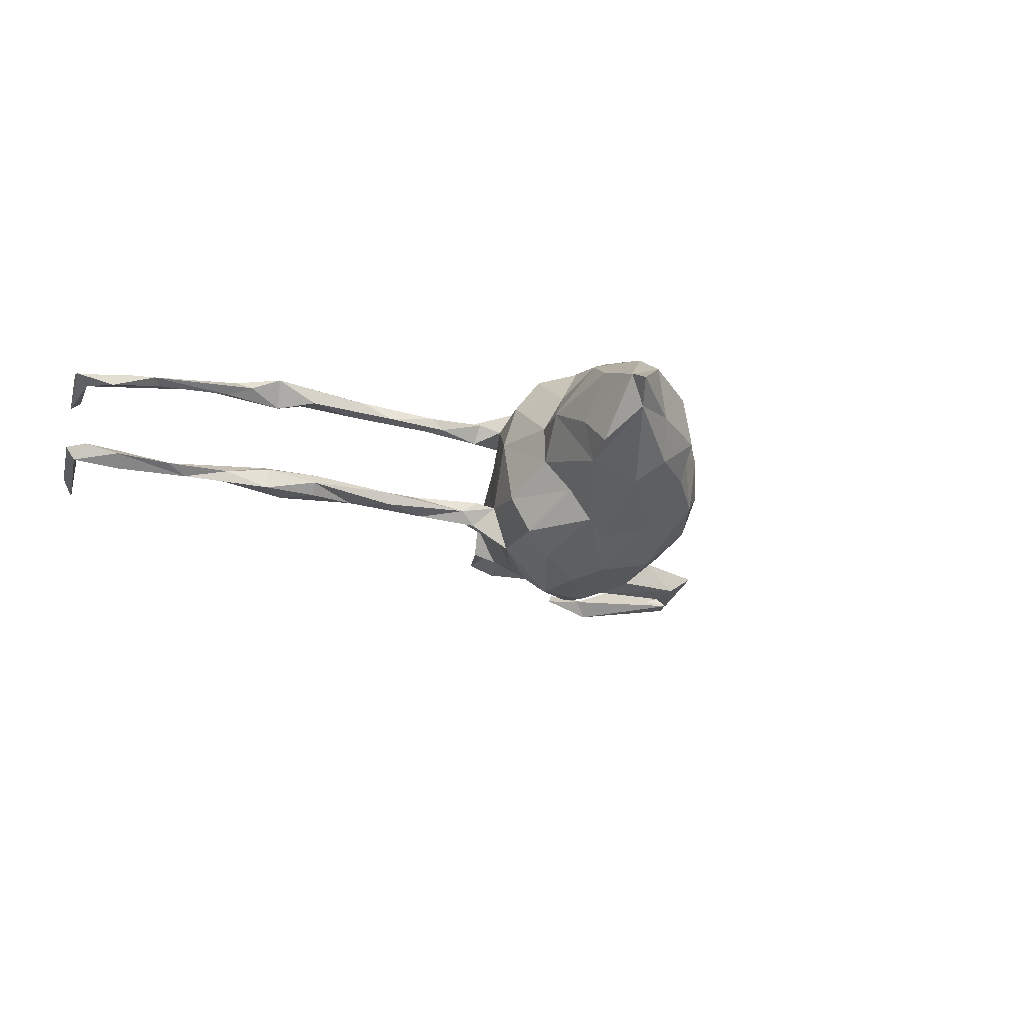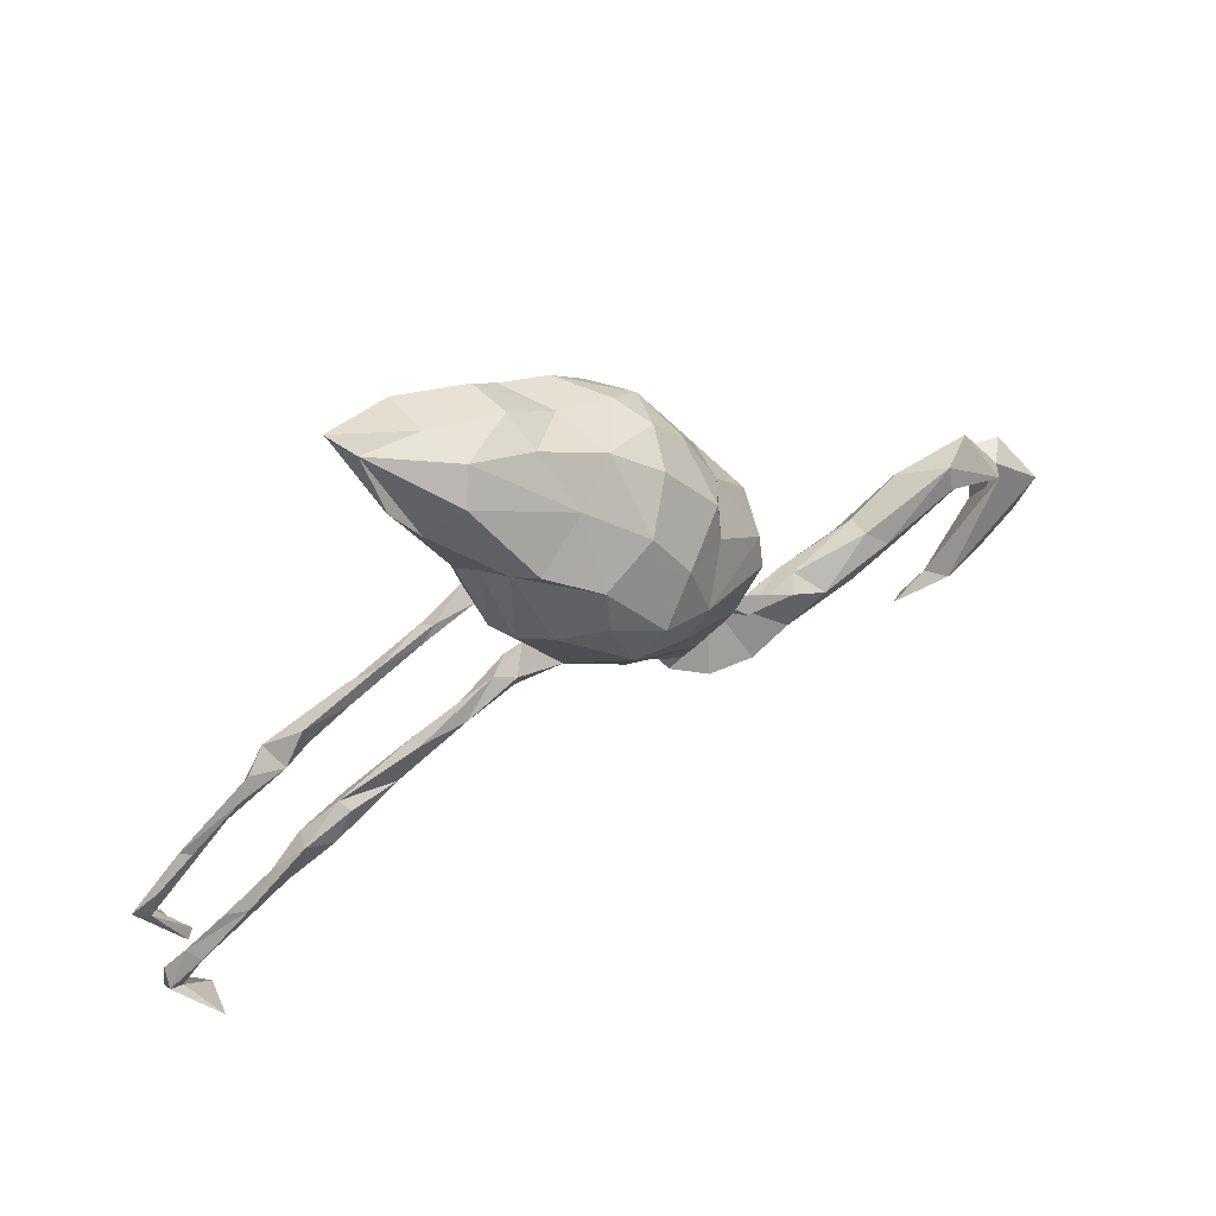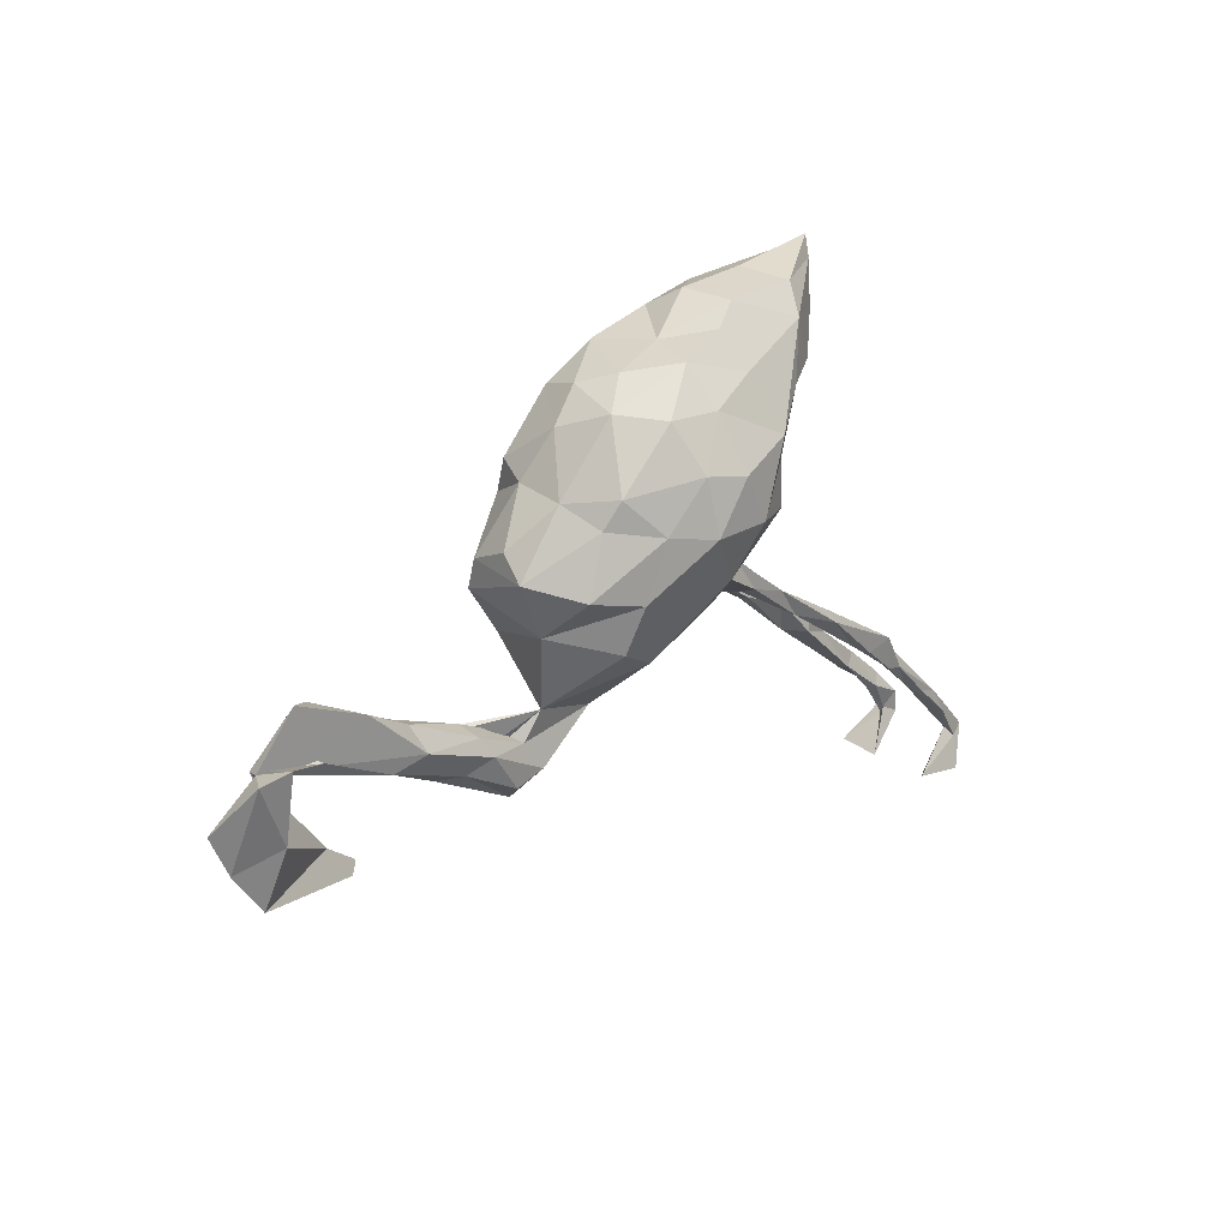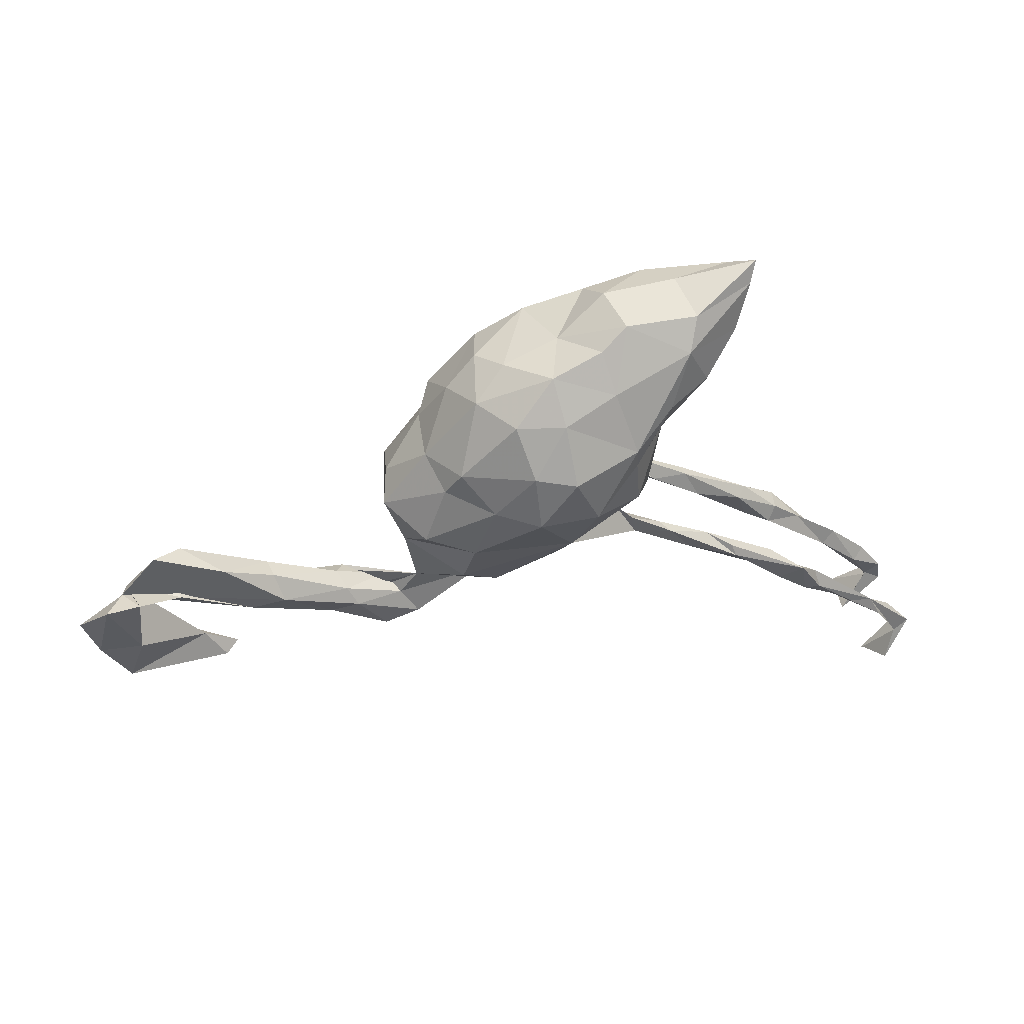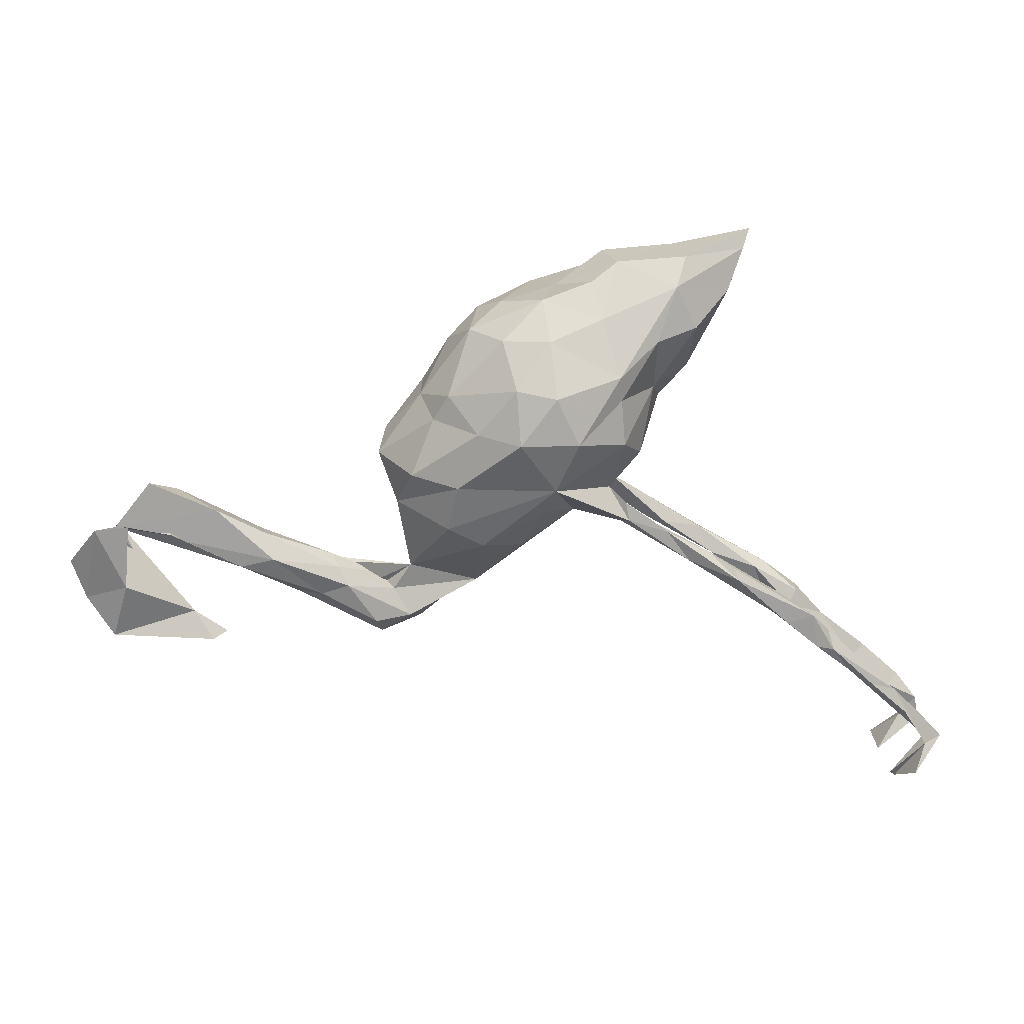
<metadata>
{"format":"obj","ext":"obj","renderer":"f3d","projection":"perspective","resolution":1024,"background":"white","views":[{"elev":-20.4,"azim":121.0,"up":"+Z"},{"elev":46.4,"azim":154.1,"up":"+Y"},{"elev":23.1,"azim":-46.7,"up":"+Y"},{"elev":46.6,"azim":-14.4,"up":"+Y"},{"elev":16.8,"azim":-4.8,"up":"+Y"}]}
</metadata>
<code>
v 0.7555 -0.4546 -0.04827
v 0.7585 -0.4762 -0.07475
v 0.7667 -0.4763 0.08378
v 0.7216 -0.4116 -0.06376
v 0.7251 -0.4324 0.06794
v 0.7334 -0.4802 -0.05572
v 0.736 -0.4925 -0.06295
v 0.701 -0.4268 -0.04905
v 0.7613 -0.4937 -0.04885
v 0.7032 -0.5521 -0.07735
v 0.6897 -0.5443 -0.1067
v 0.6808 -0.5497 0.07404
v 0.6961 -0.4238 0.0958
v 0.6573 -0.3547 -0.07118
v 0.7159 -0.5342 0.1168
v 0.6863 -0.5496 -0.0342
v 0.7038 -0.4242 -0.08323
v 0.6568 -0.3867 0.08112
v 0.7372 -0.4871 0.09326
v 0.6215 -0.3465 -0.08541
v 0.7396 -0.4795 0.0706
v 0.6335 -0.3718 -0.06002
v 0.6927 -0.5612 0.06245
v 0.6389 -0.3833 -0.07824
v 0.6758 -0.382 0.08948
v 0.5931 -0.3432 0.08833
v 0.5759 -0.2903 -0.07205
v 0.6316 -0.3663 0.09748
v 0.5696 -0.3026 0.0787
v 0.5547 -0.3185 -0.07801
v 0.523 -0.2394 -0.06141
v 0.5577 -0.2964 0.1041
v 0.5503 -0.2651 0.08979
v 0.5273 -0.2892 0.1059
v 0.528 -0.2389 -0.09651
v 0.4666 -0.2542 -0.07243
v 0.5172 -0.2295 0.1098
v 0.4719 -0.2429 0.1071
v 0.4961 -0.2488 0.06695
v 0.5075 -0.2628 -0.04876
v 0.4444 -0.1917 -0.05724
v 0.4823 -0.2447 -0.1001
v 0.4627 -0.1855 -0.07647
v 0.3763 -0.1429 0.09624
v 0.3825 -0.1623 0.1047
v 0.4604 -0.1952 0.07895
v 0.374 -0.1728 -0.0891
v 0.3872 0.4085 0.02336
v 0.4526 -0.2313 0.08401
v 0.4511 -0.1947 -0.09503
v 0.3657 0.4154 -0.02872
v 0.4001 0.4393 0.005064
v 0.3297 0.2857 -0.01567
v 0.2804 0.404 0.07482
v 0.3436 0.3308 -0.06319
v 0.3833 -0.1703 0.07491
v 0.3574 0.3416 0.05246
v 0.2965 -0.1269 0.0924
v 0.3351 -0.1143 -0.09009
v 0.3628 -0.1612 -0.05738
v 0.2967 0.2871 0.09955
v 0.304 0.2876 -0.07948
v 0.261 0.359 0.1099
v 0.2322 0.3874 -0.07658
v 0.2647 -0.09171 -0.0955
v 0.3324 -0.1158 0.07785
v 0.2943 0.2094 0.02837
v 0.339 -0.1135 -0.06939
v 0.257 -0.07296 0.09579
v 0.2515 0.3407 -0.1097
v 0.2757 -0.1013 -0.05987
v 0.2064 0.2258 -0.1431
v 0.2445 0.1567 0.03022
v 0.1843 -0.02998 -0.1002
v 0.2439 0.1579 -0.03241
v 0.2699 0.4112 -0.01477
v 0.228 0.185 0.08867
v 0.2265 0.2716 0.1368
v 0.2403 -0.06313 0.07755
v 0.1886 -0.04941 0.1002
v 0.2601 -0.0913 0.07413
v 0.1511 0.4014 -0.01965
v 0.2302 0.2004 -0.0897
v 0.2159 0.07179 -0.07758
v 0.21 0.05133 0.03309
v 0.1835 -0.05462 -0.08921
v 0.1765 -0.03395 0.0659
v 0.172 0.2284 -0.1669
v 0.239 -0.09159 -0.07781
v 0.1669 0.3949 0.06075
v 0.1829 -0.01756 0.09806
v 0.1703 0.1027 0.1613
v 0.2126 -0.03525 -0.07906
v 0.158 0.1109 -0.1762
v 0.1875 -0.01974 -0.05854
v 0.2034 0.1008 -0.14
v 0.1549 0.009203 0.08705
v 0.205 0.07416 0.1023
v 0.1594 -0.000658 -0.06364
v 0.1767 -0.05419 0.08276
v 0.1343 0.309 0.1245
v 0.09391 -0.03189 -0.08741
v 0.1641 0.1788 0.1625
v 0.05416 0.02582 0.1678
v 0.08914 0.1871 -0.1951
v 0.1224 0.3649 0.07817
v 0.1604 0.2195 0.1718
v 0.09408 0.2893 -0.1326
v 0.1279 0.006518 -0.1341
v 0.0663 0.3474 0.008754
v 0.1329 0.3689 -0.07538
v 0.04013 -0.01608 0.1415
v 0.08527 0.1215 -0.2029
v 0.0816 -0.05888 0.005594
v 0.09388 -0.031 0.08047
v 0.08943 0.1126 0.1989
v 0.04668 0.04112 -0.2014
v 0.05242 0.1906 0.1959
v 0.05316 -0.06699 -0.05631
v -0.02187 -0.0744 -0.1154
v 0.004911 0.2315 -0.1692
v -0.007793 0.1124 0.1981
v 0.04354 -0.004495 -0.1661
v 0.04622 0.2761 0.1437
v 0.03268 0.3368 -0.08866
v 0.03768 0.3373 0.09055
v 0.00436 -0.09295 0.08203
v -0.04842 0.1564 -0.1815
v 0.003596 0.09085 -0.2118
v -0.07071 -0.1806 0.003098
v -0.02774 0.3231 0.02389
v -0.04106 -0.02422 -0.1575
v -0.06331 0.3041 -0.03089
v -0.0322 0.2756 0.1264
v -0.08189 0.06311 -0.1788
v -0.03486 0.03882 -0.195
v -0.07686 0.1247 0.1629
v -0.04503 0.2828 -0.1047
v -0.06557 -0.08143 0.1199
v -0.01266 0.2015 0.177
v -0.1002 -0.1595 -0.0646
v -0.151 -0.01603 -0.1313
v -0.123 0.1821 0.1189
v -0.148 0.1389 0.1053
v -0.1868 -0.1447 0.01973
v -0.1146 0.2534 -0.02003
v -0.1883 -0.2364 0.02529
v -0.127 0.1901 -0.1098
v -0.09064 -0.1989 -0.04462
v -0.1028 -0.1033 -0.09986
v -0.08301 0.2832 0.06037
v -0.1678 -0.2575 -0.03523
v -0.127 0.1353 -0.1235
v -0.1254 -0.04837 0.1283
v -0.1102 0.02989 0.1532
v -0.1563 -0.06626 -0.1005
v -0.1667 0.1687 0.04058
v -0.2093 -0.02023 0.04435
v -0.2165 -0.1894 0.01474
v -0.2252 0.0988 -0.01128
v -0.158 0.1762 -0.04681
v -0.2137 0.06758 -0.08385
v -0.2384 -0.271 0.005462
v -0.1859 0.04521 0.1168
v -0.2396 0.06552 0.03455
v -0.214 0.01802 -0.097
v -0.2395 -0.1717 -0.01976
v -0.2488 -0.2443 0.03276
v -0.2434 -0.2555 -0.03496
v -0.3131 -0.144 0.02463
v -0.2969 -0.1752 0.03803
v -0.3107 -0.1449 -0.03409
v -0.325 -0.1281 -0.00621
v -0.3057 -0.2147 -0.03136
v -0.3823 -0.193 0.005553
v -0.3427 -0.1921 0.02653
v -0.3613 -0.1525 -0.04526
v -0.4232 -0.1689 -0.02417
v -0.4378 -0.08138 0.01765
v -0.4819 -0.1364 0.03409
v -0.4746 -0.1036 -0.03553
v -0.4257 -0.122 0.0436
v -0.5993 -0.232 -0.03568
v -0.5079 -0.1329 -0.01138
v -0.4434 -0.08354 -0.01829
v -0.5211 -0.03336 0.03333
v -0.5134 -0.271 -0.01538
v -0.5691 -0.2295 -0.008681
v -0.5999 -0.07599 0.03375
v -0.612 -0.07011 -0.003113
v -0.6972 -0.06473 0.01331
v -0.5876 -0.006568 -0.01477
v -0.5367 -0.2793 0.00484
v -0.5897 -0.04402 -0.02631
v -0.7072 -0.2575 0.02777
v -0.6807 -0.1641 0.04826
v -0.6346 0.01491 0.02064
v -0.6885 -0.07161 -0.0114
v -0.6711 -0.05324 0.05755
v -0.7523 -0.1891 0.01932
v -0.7277 -0.05708 0.05785
v -0.7777 -0.1253 0.009873
f 90 76 82
f 64 82 76
f 110 90 82
f 54 76 90
f 165 157 160
f 161 160 157
f 162 165 160
f 144 157 165
f 193 183 187
f 188 187 183
f 188 193 187
f 195 183 193
f 195 193 188
f 196 195 188
f 200 183 195
f 202 183 200
f 6 16 9
f 10 9 16
f 1 6 9
f 7 16 6
f 2 9 10
f 11 10 16
f 48 52 54
f 76 54 52
f 63 48 54
f 90 63 54
f 57 48 63
f 53 48 57
f 110 106 90
f 101 90 106
f 126 106 110
f 101 106 126
f 131 126 110
f 125 131 110
f 151 126 131
f 151 134 126
f 124 126 134
f 143 134 151
f 133 151 131
f 67 53 57
f 61 67 57
f 62 53 67
f 63 61 57
f 77 67 61
f 73 67 77
f 78 77 61
f 98 73 77
f 75 67 73
f 157 143 151
f 146 157 151
f 144 143 157
f 85 73 98
f 92 98 77
f 75 73 85
f 97 85 98
f 164 144 165
f 11 7 2
f 17 2 7
f 10 11 2
f 16 7 11
f 50 35 42
f 30 42 35
f 47 50 42
f 43 35 50
f 166 142 156
f 150 156 142
f 158 166 156
f 135 142 166
f 145 156 150
f 132 150 142
f 120 150 132
f 136 132 142
f 123 120 132
f 141 150 120
f 117 123 132
f 109 120 123
f 120 109 102
f 86 102 109
f 119 120 102
f 86 109 74
f 99 74 109
f 65 86 74
f 117 109 123
f 99 102 86
f 93 74 99
f 96 99 109
f 95 93 99
f 65 74 93
f 136 142 135
f 162 135 166
f 153 135 162
f 165 162 166
f 94 96 109
f 84 99 96
f 83 84 96
f 85 99 84
f 128 135 153
f 161 153 162
f 161 148 153
f 128 153 148
f 146 148 161
f 138 128 148
f 72 83 96
f 94 72 96
f 121 128 138
f 146 138 148
f 125 121 138
f 129 128 121
f 62 83 72
f 129 136 135
f 117 132 136
f 108 121 125
f 133 125 138
f 105 121 108
f 111 108 125
f 108 70 88
f 72 88 70
f 105 108 88
f 64 70 108
f 62 72 70
f 75 83 62
f 64 108 111
f 110 111 125
f 82 64 111
f 51 70 64
f 51 62 70
f 94 109 117
f 117 136 129
f 128 129 135
f 113 117 129
f 113 94 117
f 105 113 129
f 105 94 113
f 105 129 121
f 72 94 105
f 88 72 105
f 20 17 24
f 22 24 17
f 30 20 24
f 4 17 20
f 20 14 4
f 8 4 14
f 27 14 20
f 2 17 4
f 20 30 35
f 36 42 30
f 27 20 35
f 30 22 40
f 27 40 22
f 36 30 40
f 24 22 30
f 14 27 22
f 31 40 27
f 158 164 165
f 166 158 165
f 100 81 58
f 56 58 81
f 80 100 58
f 87 81 100
f 58 56 49
f 46 49 56
f 45 58 49
f 66 44 46
f 37 46 44
f 56 66 46
f 45 44 66
f 39 37 33
f 32 33 37
f 29 39 33
f 46 37 39
f 49 46 39
f 92 97 98
f 99 85 97
f 137 144 164
f 97 91 87
f 79 87 91
f 115 97 87
f 80 91 97
f 104 80 97
f 69 91 80
f 100 80 104
f 92 104 97
f 112 115 104
f 100 104 115
f 127 115 112
f 158 154 155
f 104 155 154
f 164 158 155
f 145 154 158
f 137 164 155
f 80 58 69
f 45 69 58
f 79 91 69
f 66 79 69
f 87 100 115
f 130 115 127
f 139 127 112
f 104 139 112
f 130 127 139
f 154 139 104
f 145 139 154
f 130 139 145
f 69 45 66
f 37 44 45
f 38 37 45
f 38 45 49
f 34 37 38
f 34 38 49
f 8 14 22
f 47 42 36
f 41 36 40
f 31 27 35
f 43 31 35
f 41 40 31
f 191 183 202
f 159 145 167
f 172 167 145
f 174 145 169
f 152 169 145
f 149 152 145
f 163 169 152
f 145 141 149
f 130 149 141
f 147 152 149
f 130 147 149
f 163 152 147
f 47 36 60
f 41 60 36
f 89 47 60
f 43 50 47
f 68 60 41
f 43 41 31
f 68 41 43
f 198 188 183
f 143 144 137
f 103 92 77
f 78 103 77
f 107 103 78
f 140 134 143
f 63 78 61
f 101 126 124
f 140 124 134
f 107 101 124
f 118 107 124
f 63 101 107
f 78 63 107
f 90 101 63
f 12 21 23
f 3 23 21
f 19 12 23
f 19 21 12
f 202 200 201
f 196 201 200
f 191 202 201
f 195 196 200
f 199 201 196
f 198 199 196
f 189 199 198
f 189 180 191
f 182 191 180
f 199 189 191
f 184 180 189
f 176 182 180
f 186 191 182
f 182 170 179
f 173 179 170
f 186 182 179
f 171 170 182
f 22 17 6
f 7 6 17
f 8 22 6
f 140 118 124
f 116 107 118
f 122 118 140
f 137 140 143
f 116 103 107
f 116 92 103
f 104 92 116
f 122 116 118
f 104 116 122
f 137 122 140
f 155 122 137
f 155 104 122
f 23 15 19
f 3 19 15
f 3 15 23
f 81 79 66
f 56 81 66
f 87 79 81
f 199 191 201
f 197 191 186
f 185 186 179
f 114 115 130
f 97 115 114
f 119 114 130
f 198 191 197
f 192 197 186
f 99 97 114
f 190 189 198
f 89 86 65
f 47 89 65
f 99 86 89
f 71 68 93
f 59 93 68
f 95 71 93
f 60 68 71
f 59 65 93
f 75 85 84
f 160 161 162
f 75 84 83
f 157 146 161
f 67 75 62
f 133 138 146
f 151 133 146
f 55 53 62
f 48 53 55
f 131 125 133
f 82 111 110
f 51 55 62
f 76 51 64
f 48 55 51
f 52 51 76
f 190 184 189
f 194 184 190
f 175 180 184
f 184 181 178
f 177 178 181
f 175 184 178
f 194 181 184
f 179 173 185
f 177 185 173
f 167 173 170
f 173 172 177
f 145 177 172
f 167 172 173
f 102 114 119
f 25 29 33
f 26 39 29
f 29 25 18
f 5 18 25
f 26 29 18
f 13 21 19
f 25 33 32
f 34 32 37
f 26 32 34
f 49 39 34
f 26 34 39
f 32 28 25
f 13 25 28
f 26 28 32
f 13 28 26
f 19 25 13
f 21 13 26
f 18 21 26
f 5 21 18
f 25 19 3
f 5 25 3
f 21 5 3
f 183 191 198
f 194 190 198
f 192 194 198
f 192 181 194
f 185 181 192
f 192 186 185
f 177 181 185
f 156 145 158
f 102 99 114
f 192 198 197
f 120 119 130
f 176 168 171
f 147 171 168
f 182 176 171
f 163 168 176
f 159 171 147
f 163 147 168
f 130 159 147
f 170 171 159
f 145 159 130
f 188 198 196
f 175 176 180
f 167 170 159
f 163 176 175
f 8 6 1
f 4 8 1
f 174 178 177
f 163 174 169
f 177 145 174
f 175 178 174
f 175 174 163
f 1 9 2
f 4 1 2
f 48 51 52
f 71 95 99
f 150 141 145
f 120 130 141
f 71 89 60
f 59 43 47
f 65 59 47
f 68 43 59
f 99 89 71

</code>
